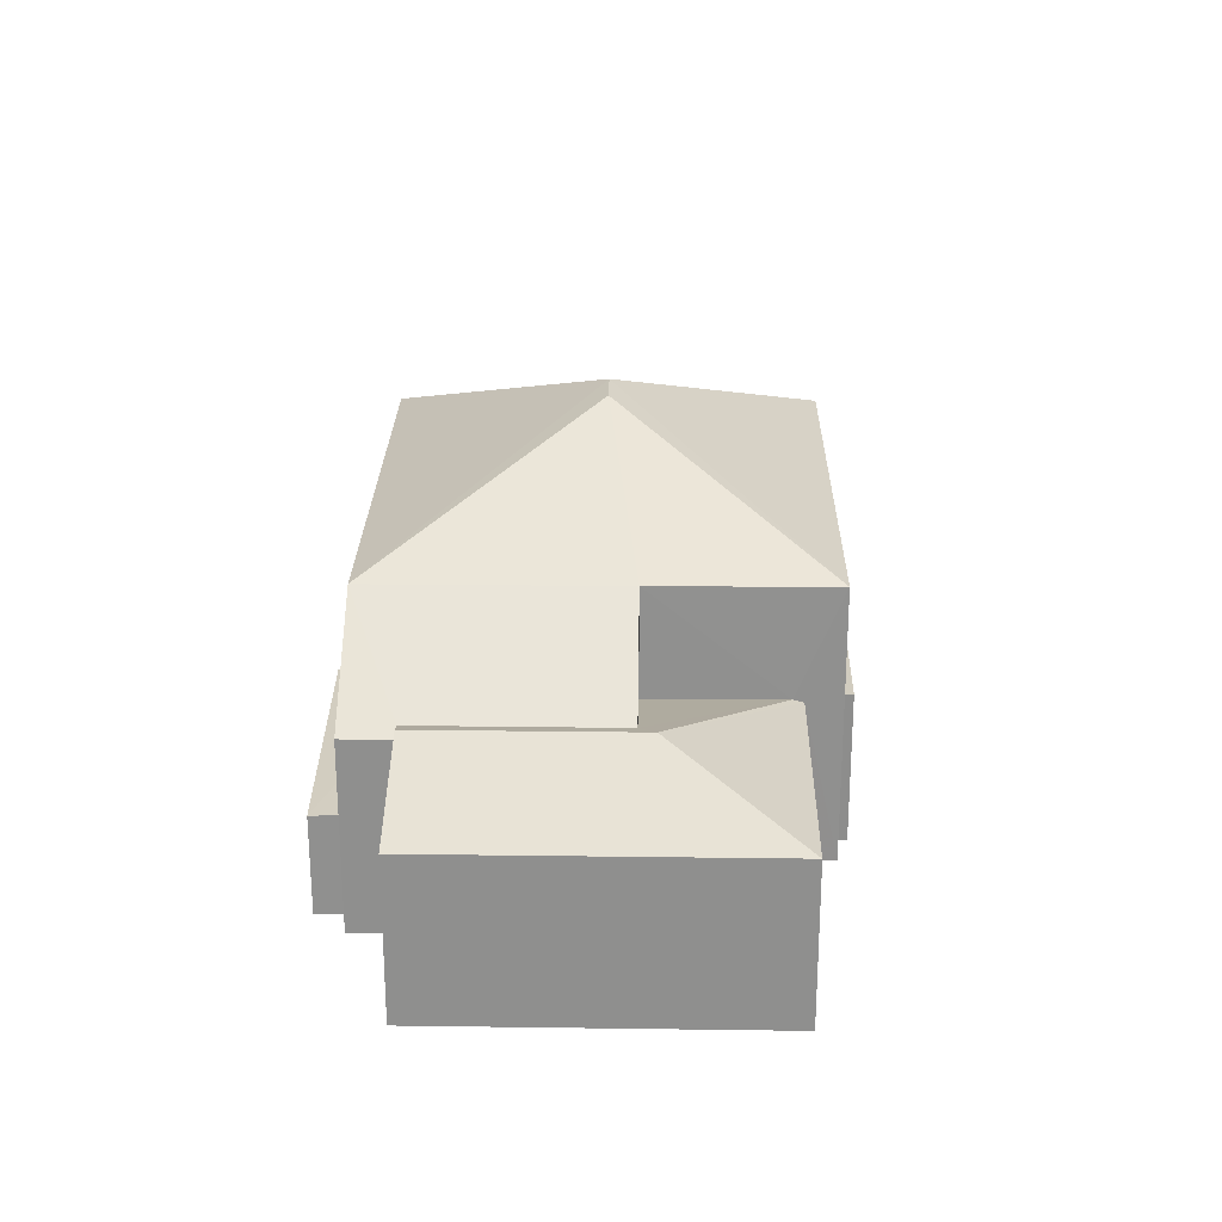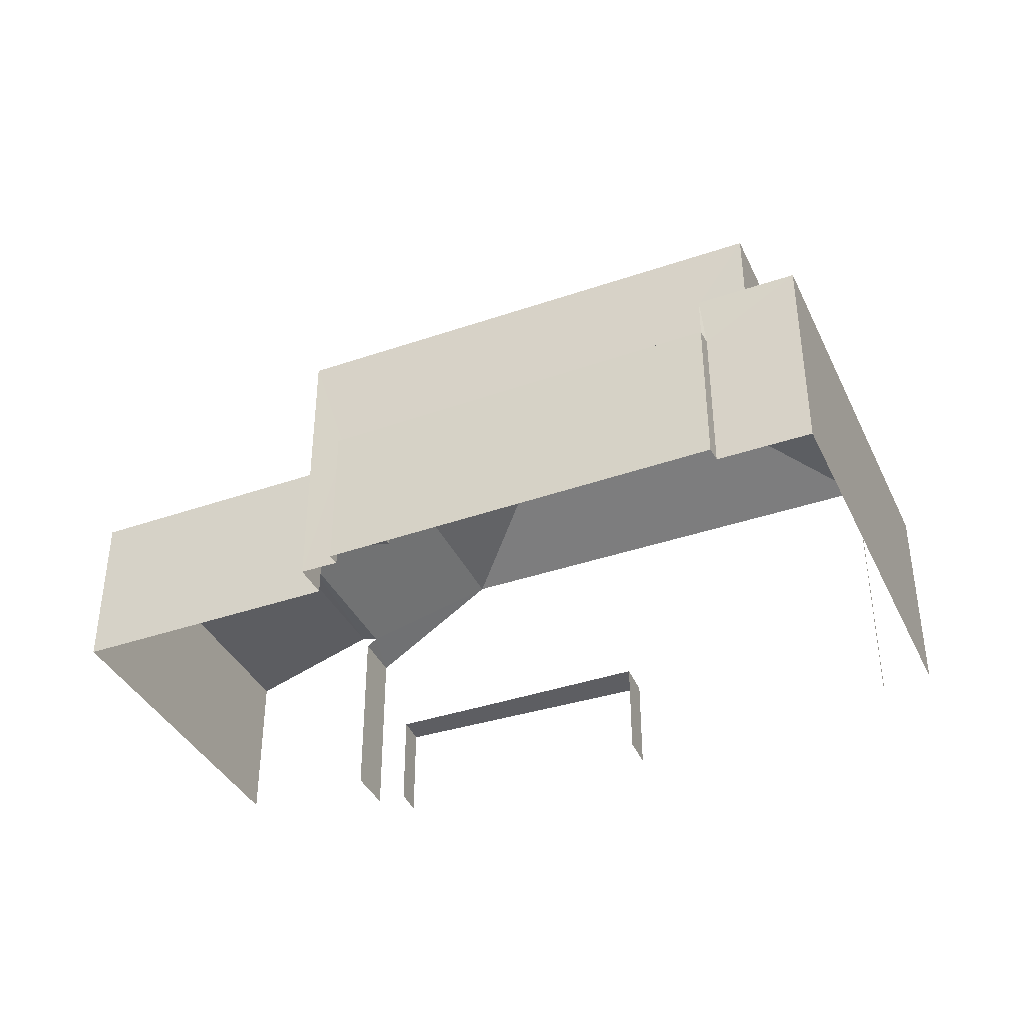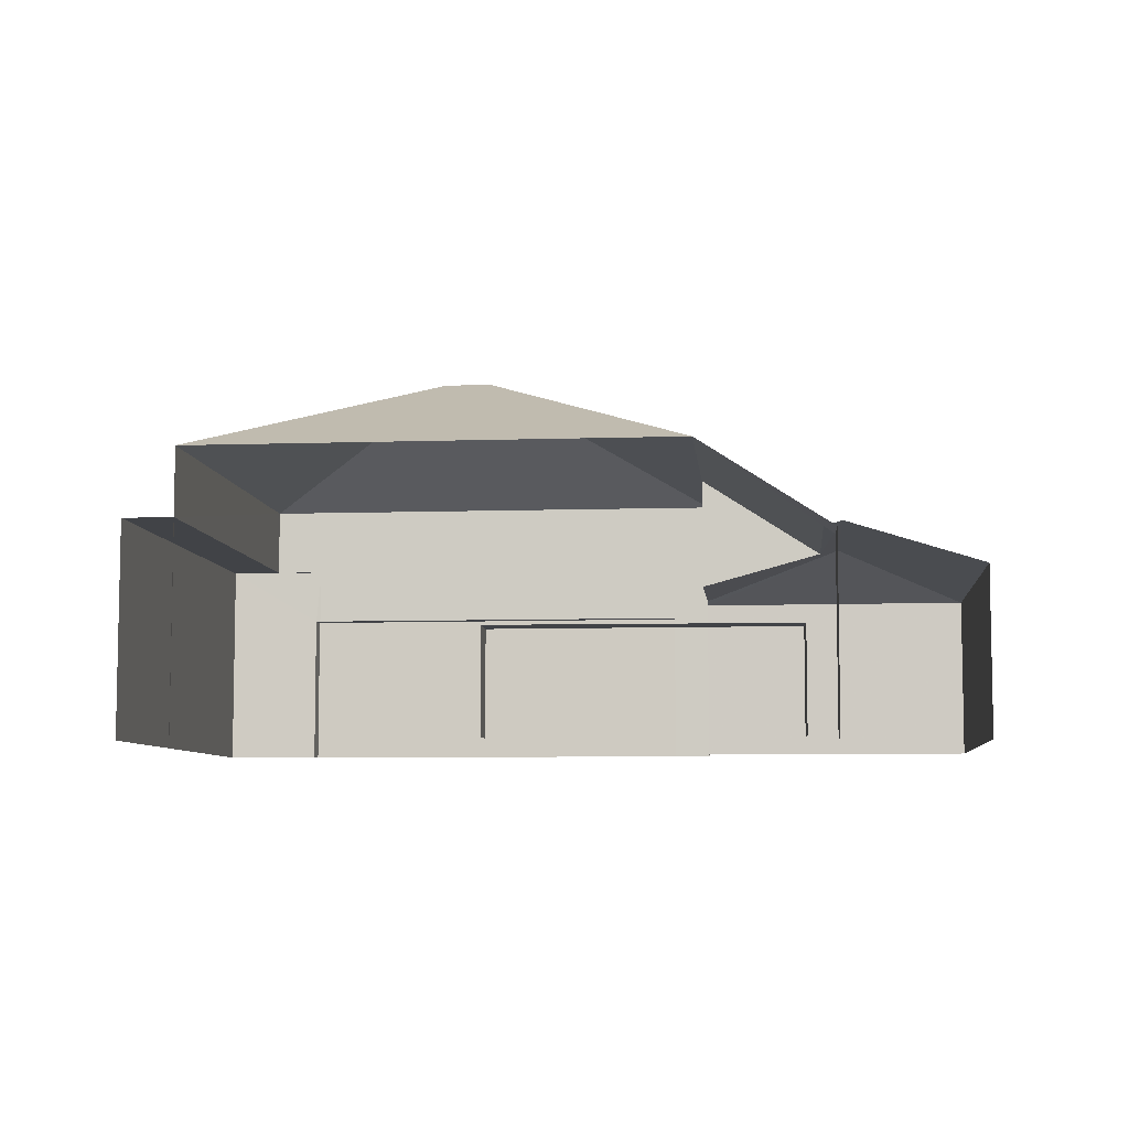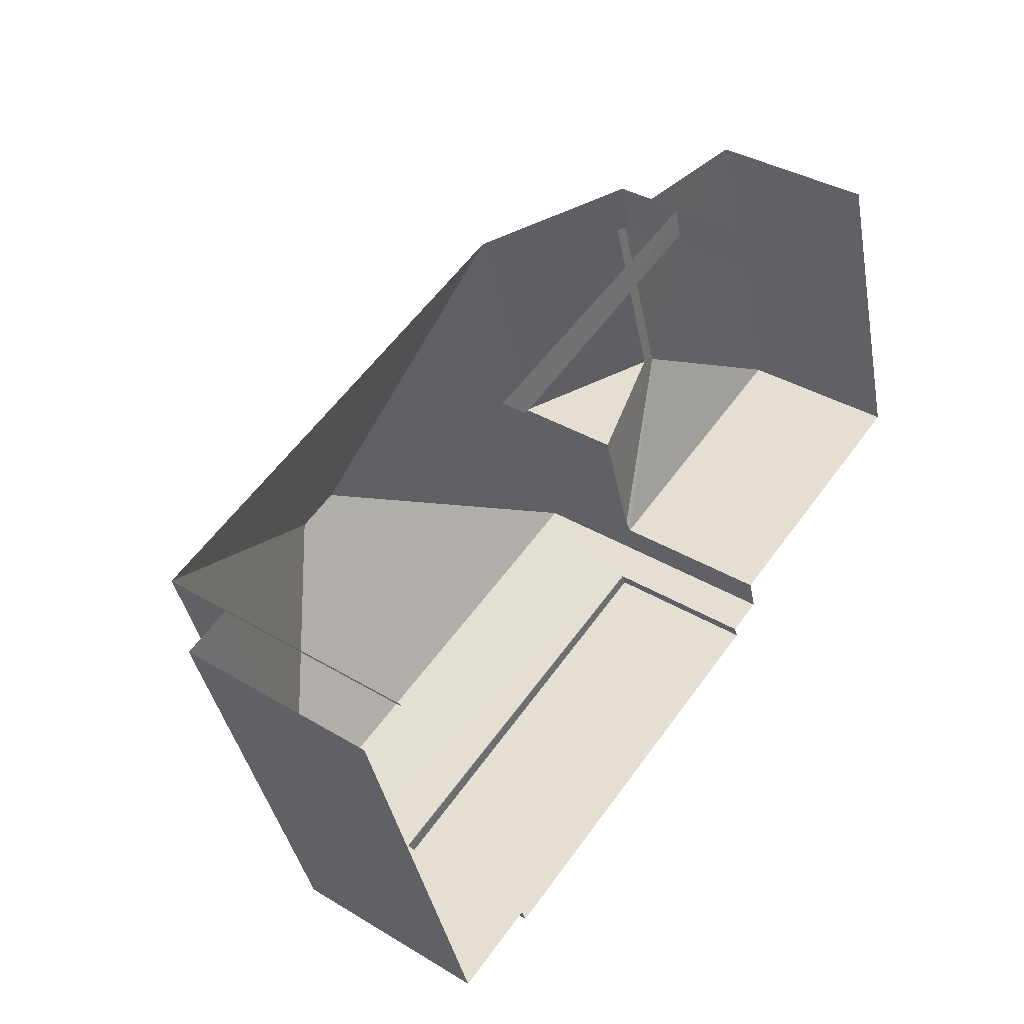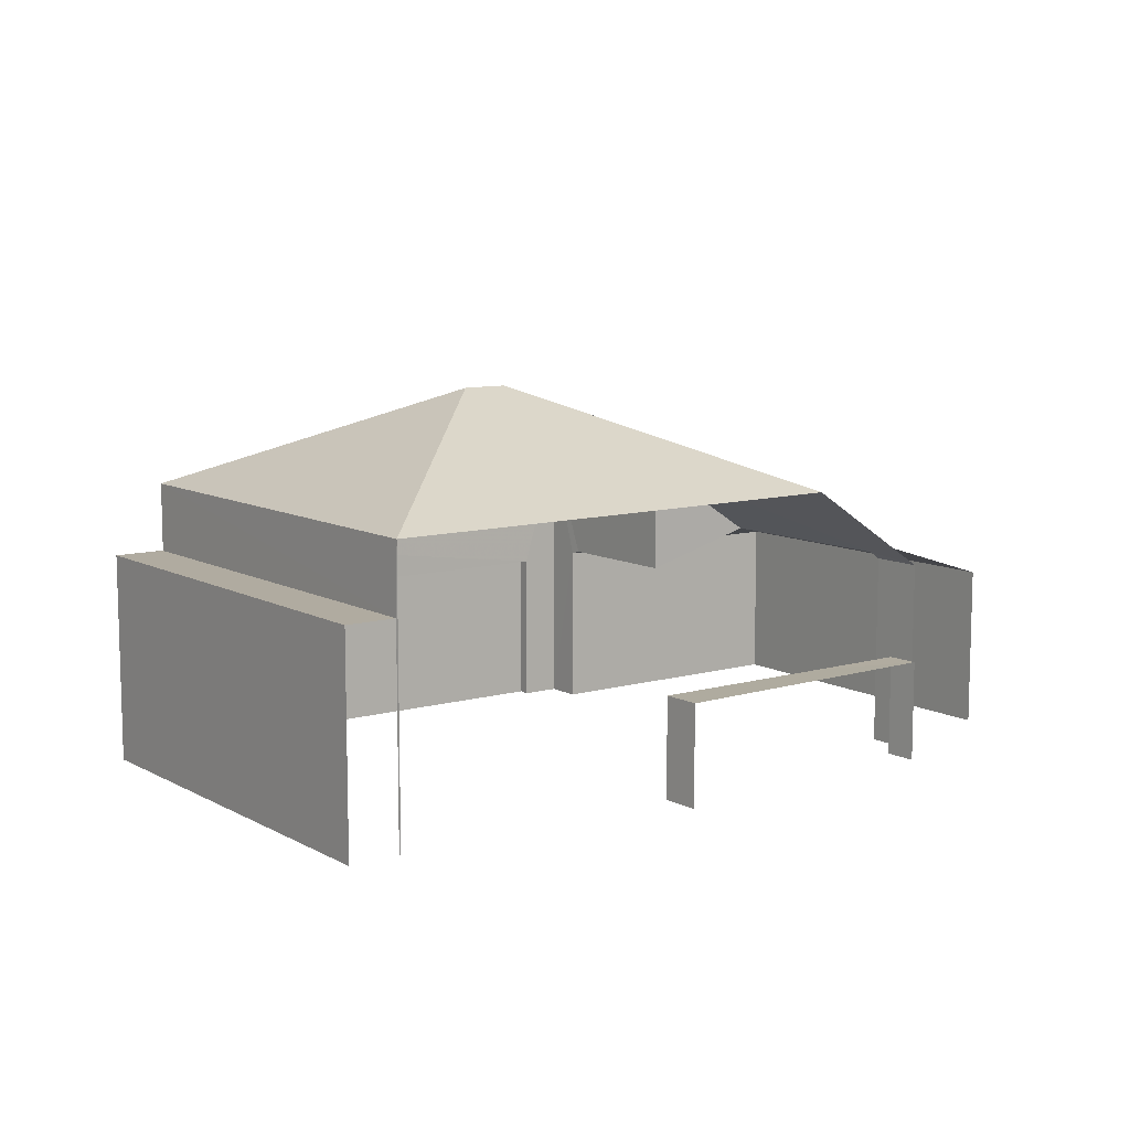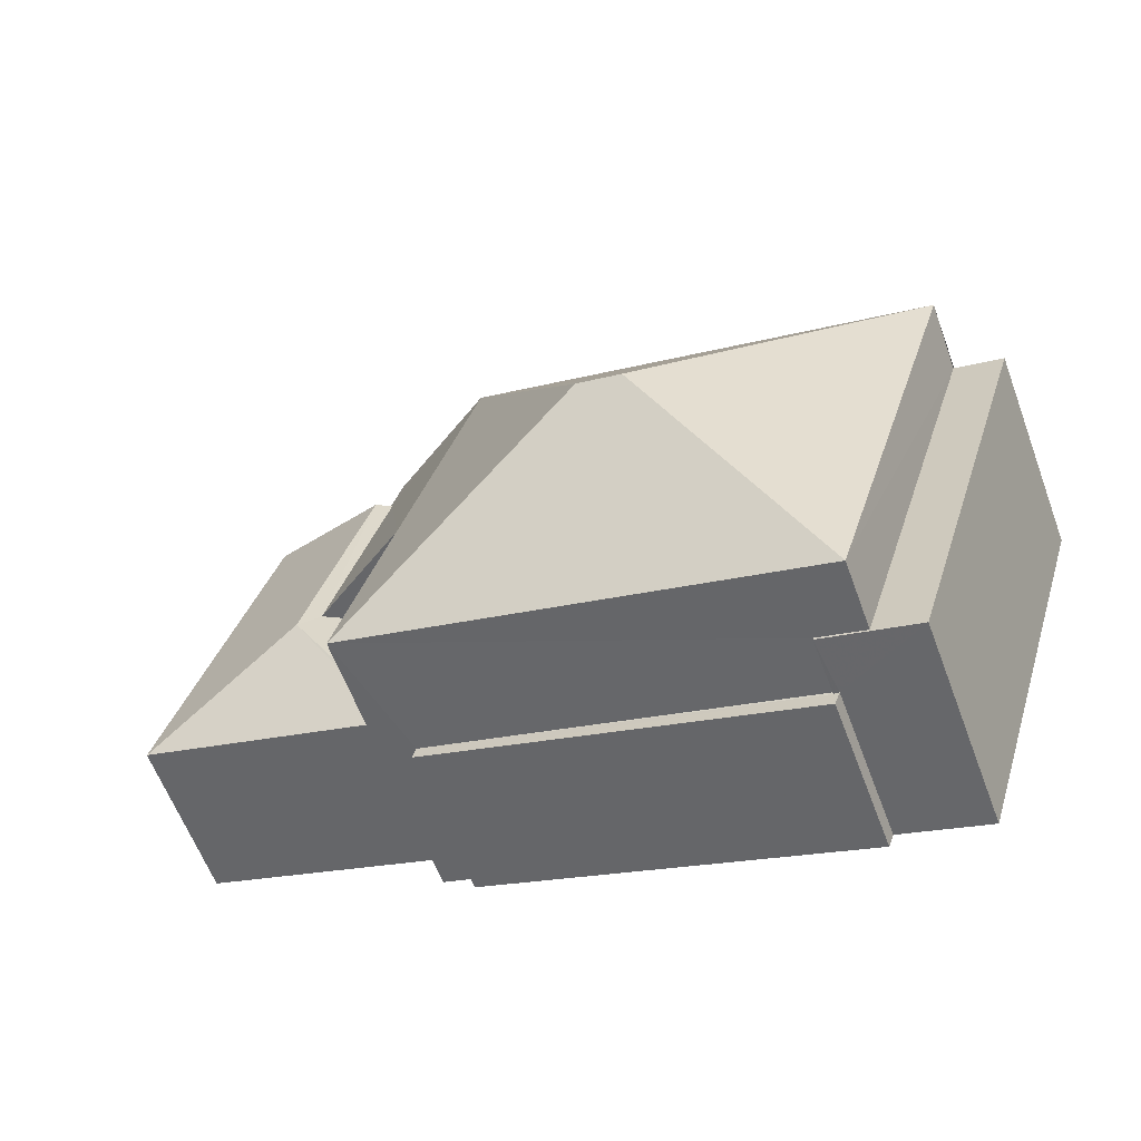
<metadata>
{"format":"obj","ext":"obj","renderer":"f3d","projection":"perspective","resolution":1024,"background":"white","views":[{"elev":24.6,"azim":-106.5,"up":"+Z"},{"elev":-38.6,"azim":6.0,"up":"+Z"},{"elev":-7.1,"azim":168.2,"up":"+Z"},{"elev":36.9,"azim":127.8,"up":"+Y"},{"elev":9.7,"azim":126.1,"up":"+Z"},{"elev":-61.3,"azim":20.5,"up":"+Y"}]}
</metadata>
<code>
v -2.257e+05 -1.278e+05 12.24
v -2.257e+05 -1.278e+05 12.24
v -2.257e+05 -1.278e+05 12.24
v -2.257e+05 -1.278e+05 12.24
v -2.257e+05 -1.278e+05 12.24
v -2.257e+05 -1.278e+05 12.24
v -2.257e+05 -1.278e+05 12.24
v -2.257e+05 -1.278e+05 12.24
v -2.257e+05 -1.278e+05 12.24
v -2.257e+05 -1.278e+05 12.24
v -2.257e+05 -1.278e+05 12.24
v -2.257e+05 -1.278e+05 12.24
v -2.257e+05 -1.278e+05 12.24
v -2.257e+05 -1.278e+05 12.24
v -2.257e+05 -1.278e+05 12.24
v -2.257e+05 -1.278e+05 12.24
v -2.257e+05 -1.278e+05 12.24
v -2.257e+05 -1.278e+05 12.24
v -2.257e+05 -1.278e+05 20.01
v -2.257e+05 -1.278e+05 17.96
v -2.257e+05 -1.278e+05 17.96
v -2.257e+05 -1.278e+05 17.96
v -2.257e+05 -1.278e+05 15.4
v -2.257e+05 -1.278e+05 15.4
v -2.257e+05 -1.278e+05 15.4
v -2.257e+05 -1.278e+05 15.4
v -2.257e+05 -1.278e+05 15.4
v -2.257e+05 -1.278e+05 15.4
v -2.257e+05 -1.278e+05 20.01
v -2.257e+05 -1.278e+05 17.96
v -2.257e+05 -1.278e+05 15.6
v -2.257e+05 -1.278e+05 15.6
v -2.257e+05 -1.278e+05 16.46
v -2.257e+05 -1.278e+05 16.46
v -2.257e+05 -1.278e+05 17.96
v -2.257e+05 -1.278e+05 16.2
v -2.257e+05 -1.278e+05 16.36
v -2.257e+05 -1.278e+05 16.2
v -2.257e+05 -1.278e+05 16.35
v -2.257e+05 -1.278e+05 15.68
v -2.257e+05 -1.278e+05 15.68
v -2.257e+05 -1.278e+05 16.55
v -2.257e+05 -1.278e+05 16.55
v -2.257e+05 -1.278e+05 16.55
v -2.257e+05 -1.278e+05 16.55
v -2.257e+05 -1.278e+05 16.55
v -2.257e+05 -1.278e+05 16.55
v -2.257e+05 -1.278e+05 15.6
v -2.257e+05 -1.278e+05 14.32
v -2.257e+05 -1.278e+05 14.32
v -2.257e+05 -1.278e+05 14.32
v -2.257e+05 -1.278e+05 14.32
v -2.257e+05 -1.278e+05 14.32
f 1 2 3
f 4 5 6
f 1 3 7
f 4 8 7
f 9 10 11
f 4 12 5
f 12 13 14
f 13 15 14
f 3 16 9
f 17 18 13
f 11 17 9
f 7 3 17
f 7 17 4
f 12 4 17
f 17 13 12
f 17 3 9
f 13 46 15
f 13 47 46
f 49 11 10
f 50 49 10
f 38 3 31
f 37 38 34
f 3 2 31
f 38 31 34
f 9 16 53
f 16 36 53
f 18 17 52
f 51 36 20
f 52 51 20
f 53 36 51
f 30 18 52
f 30 52 20
f 19 20 21
f 22 19 21
f 23 24 25
f 25 24 26
f 23 27 24
f 26 24 28
f 29 30 20
f 19 29 20
f 31 32 33
f 34 31 33
f 29 22 35
f 29 19 22
f 36 37 20
f 20 37 21
f 36 38 37
f 21 37 39
f 40 41 39
f 40 39 33
f 39 34 33
f 39 37 34
f 42 43 44
f 43 45 44
f 44 46 47
f 44 45 46
f 29 35 30
f 48 33 32
f 48 40 33
f 49 50 51
f 49 51 52
f 50 53 51
f 52 11 49
f 52 17 11
f 4 6 25
f 26 4 25
f 38 36 16
f 3 38 16
f 23 6 5
f 23 25 6
f 28 43 42
f 28 24 43
f 39 41 21
f 9 50 10
f 9 53 50
f 7 8 48
f 8 22 48
f 40 21 41
f 40 22 21
f 48 22 40
f 13 18 47
f 18 30 47
f 47 35 44
f 47 30 35
f 8 26 22
f 35 22 42
f 8 4 26
f 35 42 44
f 42 26 28
f 22 26 42
f 7 32 1
f 7 48 32
f 45 14 15
f 46 45 15
f 12 14 27
f 14 45 27
f 27 43 24
f 27 45 43
f 27 23 5
f 12 27 5
f 32 2 1
f 32 31 2

</code>
